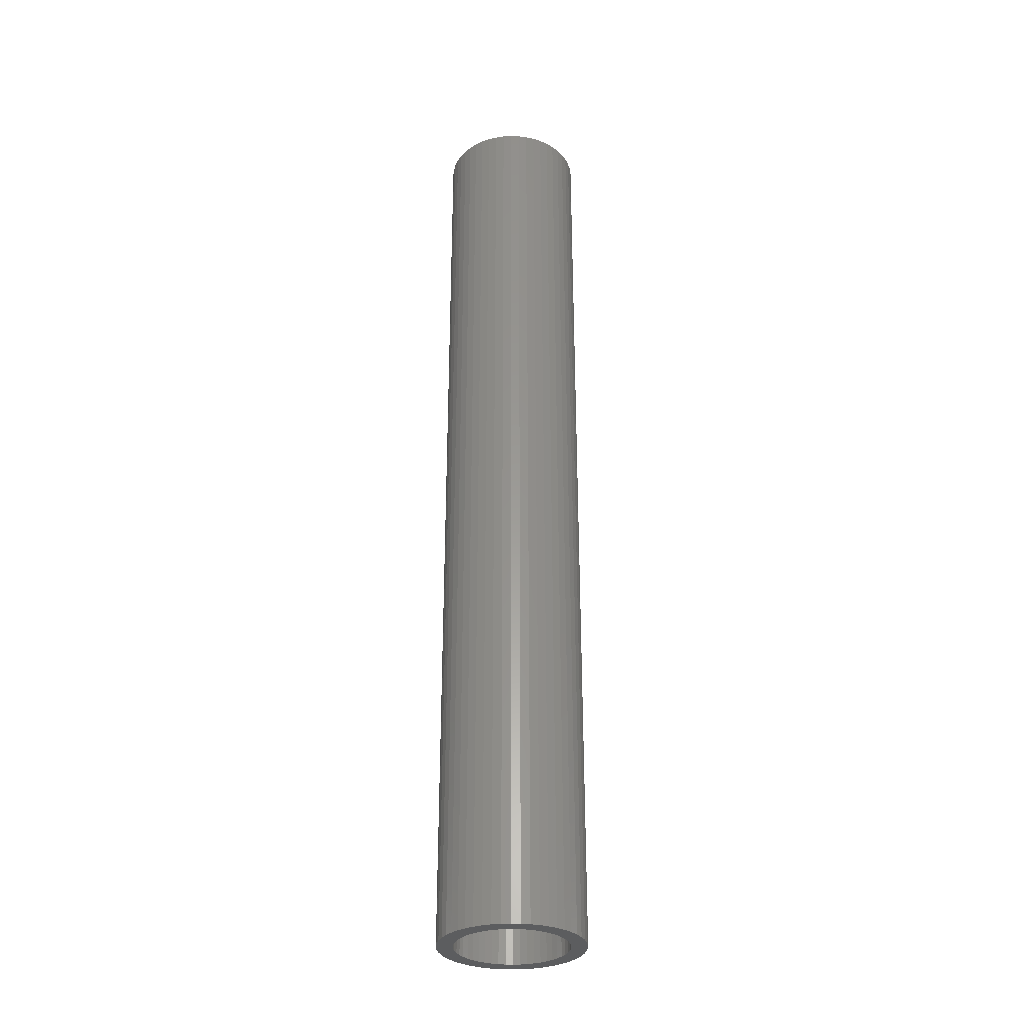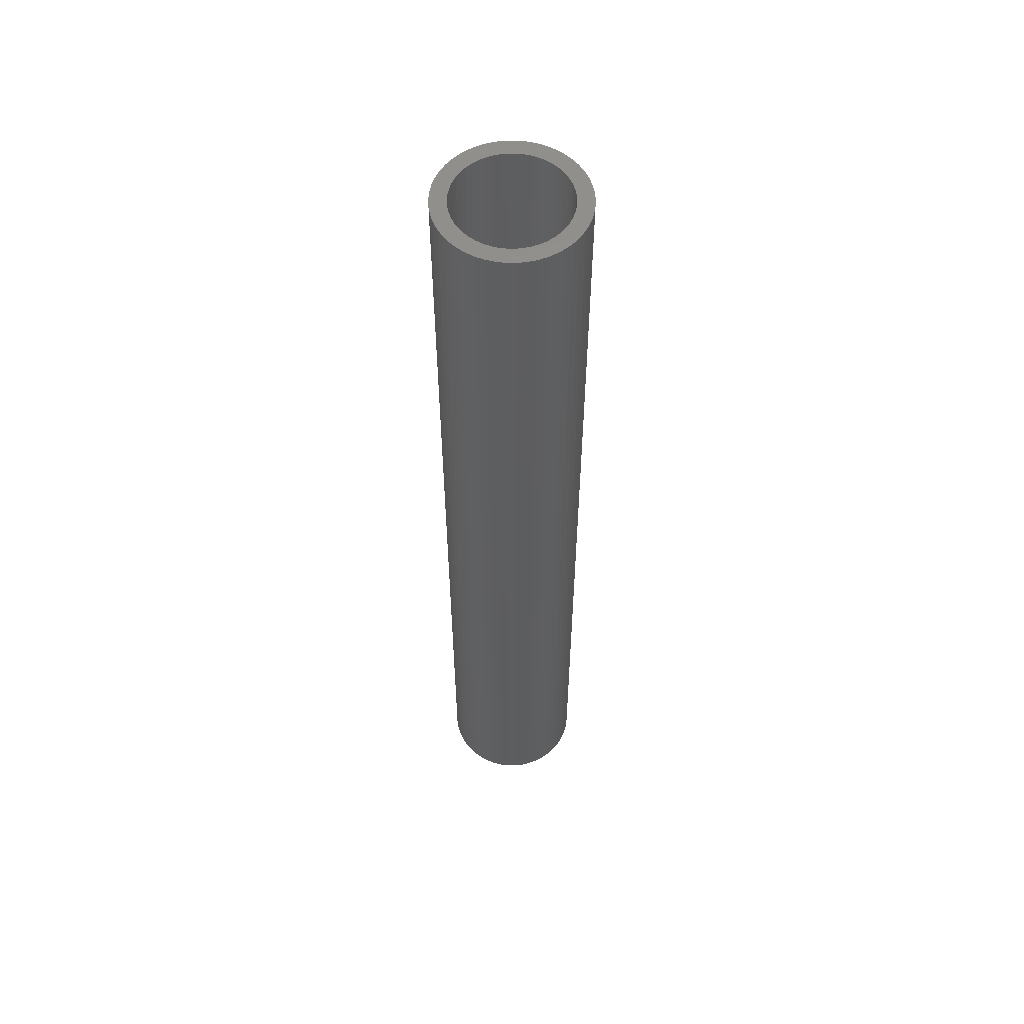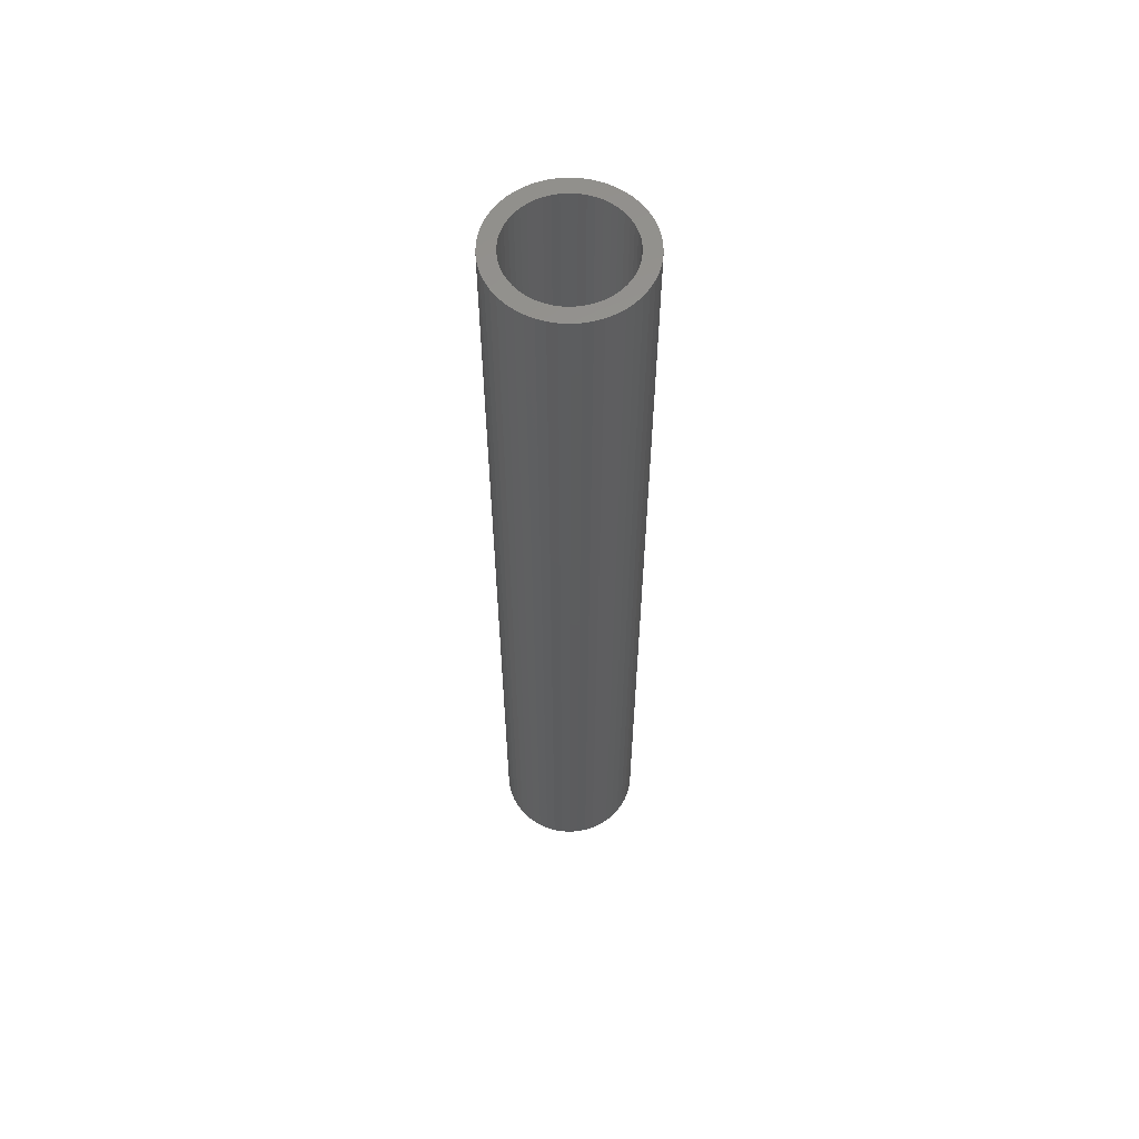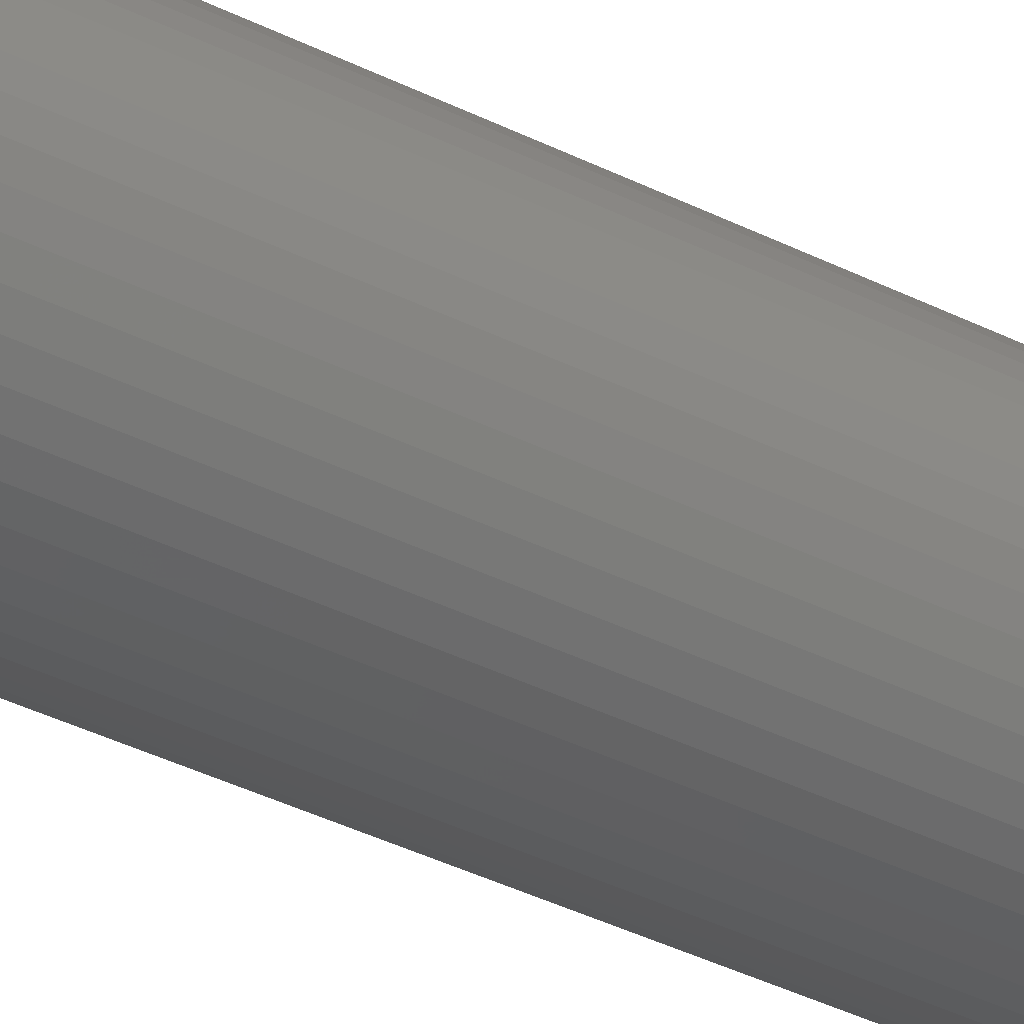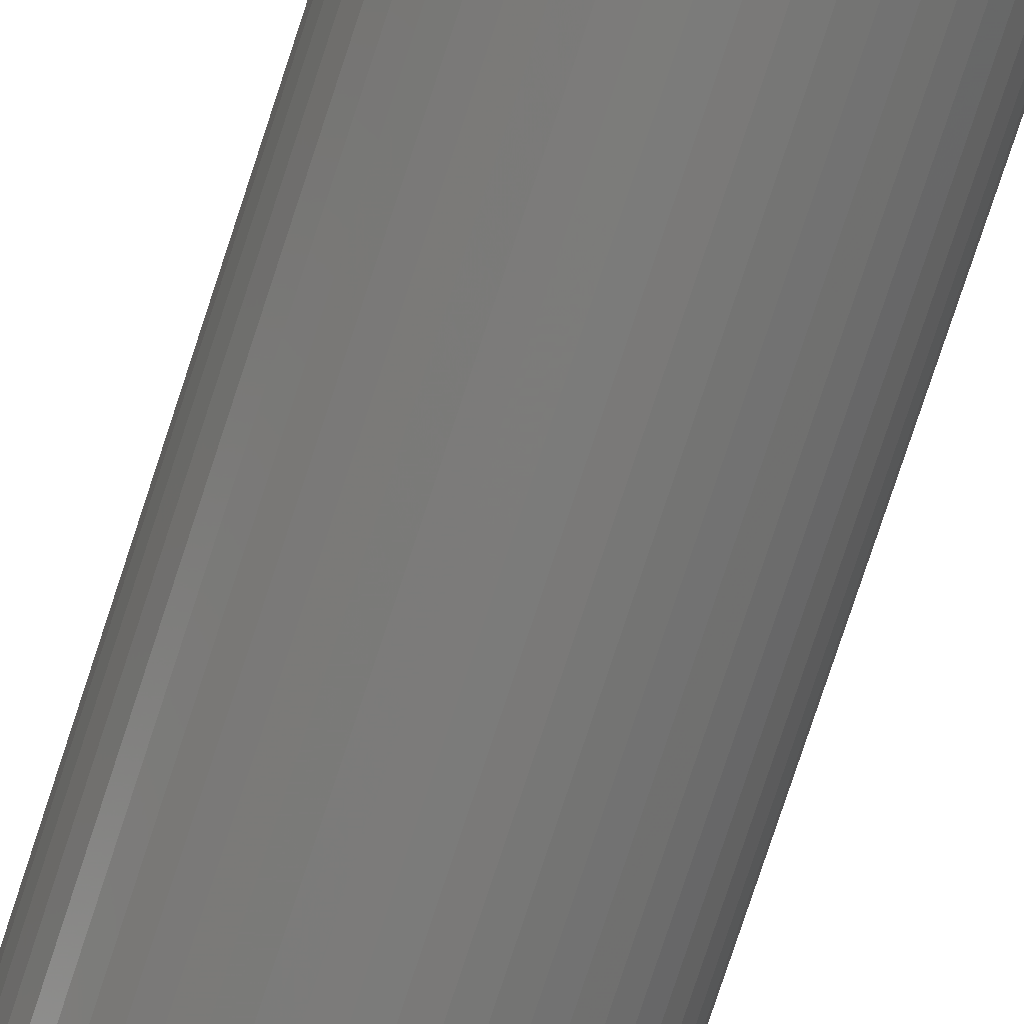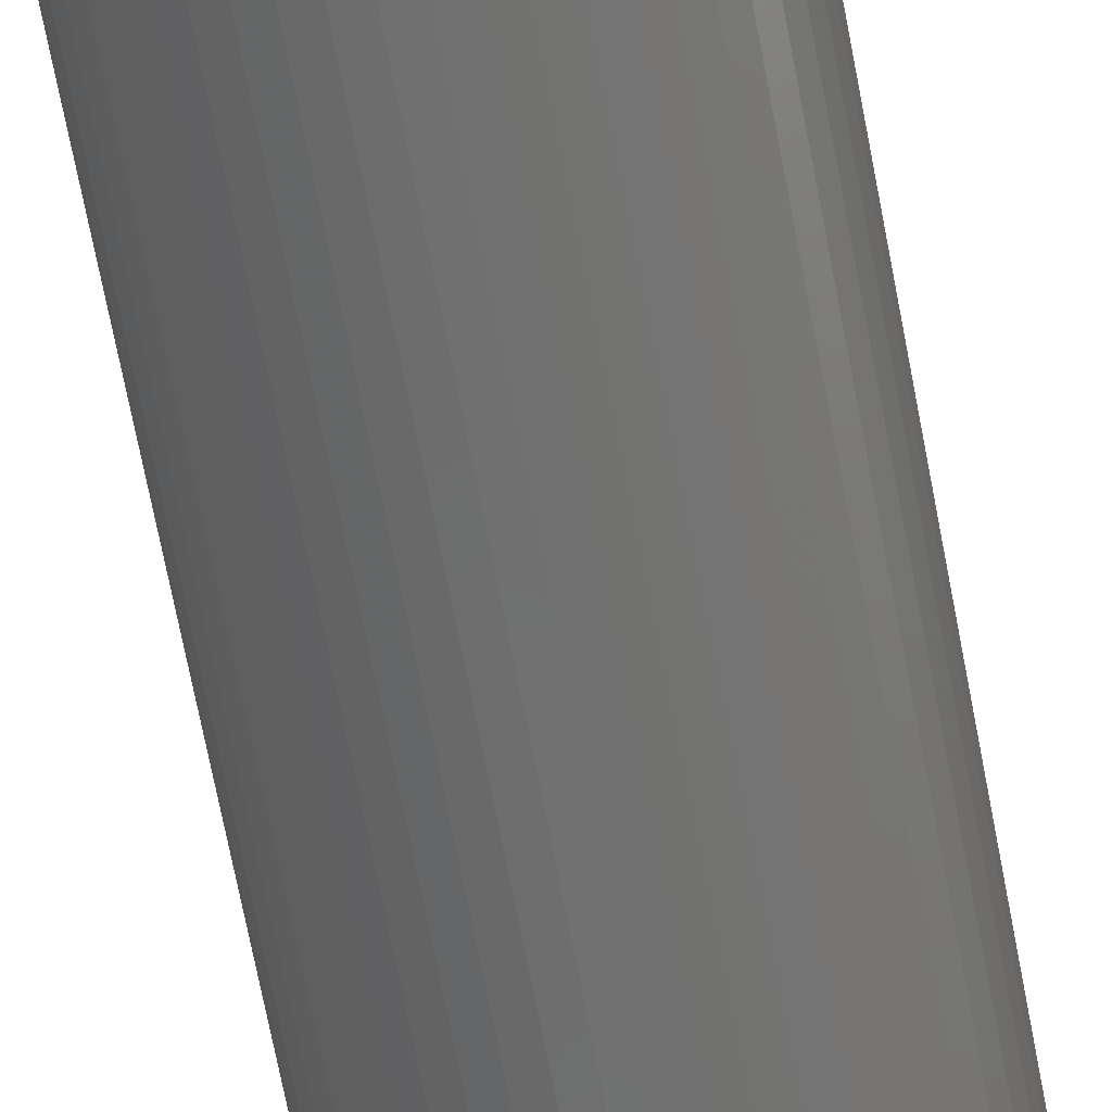
<metadata>
{"format":"stl","ext":"stl","renderer":"f3d","projection":"perspective","resolution":1024,"background":"white","views":[{"elev":-31.0,"azim":-38.8,"up":"+Z"},{"elev":56.1,"azim":7.5,"up":"+Z"},{"elev":59.3,"azim":140.0,"up":"+Z"},{"elev":-34.4,"azim":55.1,"up":"+Y"},{"elev":-74.3,"azim":162.1,"up":"+Y"},{"elev":-61.8,"azim":10.2,"up":"+Y"}]}
</metadata>
<code>
# stl→obj: 200 verts, 400 faces
v 4.5 0 30
v 4.465 0.564 -30
v 4.465 0.564 30
v 4.5 0 -30
v -4.5 0 -30
v -4.465 0.564 30
v -4.465 0.564 -30
v -4.5 0 30
v 0.2826 4.491 -30
v -0.2826 4.491 30
v 0.2826 4.491 30
v -0.2826 4.491 -30
v 3.28 3.08 -30
v 2.868 3.467 30
v 3.28 3.08 30
v 2.868 3.467 -30
v -2.868 3.467 -30
v -3.28 3.08 30
v -2.868 3.467 30
v -3.28 3.08 -30
v -1.391 4.28 -30
v -1.916 4.072 30
v -1.391 4.28 30
v -1.916 4.072 -30
v 4.184 1.657 30
v 3.943 2.168 -30
v 3.943 2.168 30
v 4.184 1.657 -30
v 4.359 1.119 -30
v 4.359 1.119 30
v 1.916 4.072 -30
v 1.391 4.28 30
v 1.916 4.072 30
v 1.391 4.28 -30
v 0.8432 4.42 30
v 0.8432 4.42 -30
v 2.411 3.799 30
v 2.411 3.799 -30
v -4.184 1.657 -30
v -3.943 2.168 30
v -3.943 2.168 -30
v -4.184 1.657 30
v -3.641 2.645 30
v -3.641 2.645 -30
v -4.359 1.119 -30
v -4.359 1.119 30
v -2.411 3.799 30
v -2.411 3.799 -30
v -0.8432 4.42 30
v -0.8432 4.42 -30
v 3.641 -2.645 30
v 3.943 -2.168 -30
v 3.943 -2.168 30
v 3.641 -2.645 -30
v 4.465 -0.564 30
v 4.465 -0.564 -30
v 3.641 2.645 30
v 3.641 2.645 -30
v 2.868 -3.467 -30
v 3.28 -3.08 30
v 2.868 -3.467 30
v 3.28 -3.08 -30
v 4.359 -1.119 30
v 4.359 -1.119 -30
v -3.943 -2.168 -30
v -4.184 -1.657 30
v -4.184 -1.657 -30
v -3.943 -2.168 30
v -4.359 -1.119 30
v -4.359 -1.119 -30
v 1.916 -4.072 -30
v 2.411 -3.799 30
v 1.916 -4.072 30
v 2.411 -3.799 -30
v 3.5 0 30
v 3.472 0.4387 30
v 3.39 0.8704 30
v 3.472 -0.4387 30
v 3.254 1.288 30
v 3.067 1.686 30
v 3.39 -0.8704 30
v 4.184 -1.657 30
v 2.832 2.057 30
v 2.551 2.396 30
v 2.231 2.697 30
v 1.875 2.955 30
v 1.49 3.167 30
v 1.082 3.329 30
v 0.6558 3.438 30
v 0.2198 3.493 30
v -0.2198 3.493 30
v -0.6558 3.438 30
v -1.082 3.329 30
v -1.49 3.167 30
v -1.875 2.955 30
v -2.231 2.697 30
v -2.551 2.396 30
v -2.832 2.057 30
v -3.067 1.686 30
v -3.254 1.288 30
v -3.39 0.8704 30
v 3.254 -1.288 30
v 3.067 -1.686 30
v 2.832 -2.057 30
v 2.551 -2.396 30
v 2.231 -2.697 30
v 1.875 -2.955 30
v 1.49 -3.167 30
v 1.391 -4.28 30
v 1.082 -3.329 30
v 0.8432 -4.42 30
v 0.6558 -3.438 30
v 0.2826 -4.491 30
v 0.2198 -3.493 30
v -0.2198 -3.493 30
v -0.2826 -4.491 30
v -0.6558 -3.438 30
v -0.8432 -4.42 30
v -1.082 -3.329 30
v -1.391 -4.28 30
v -1.49 -3.167 30
v -1.916 -4.072 30
v -1.875 -2.955 30
v -2.411 -3.799 30
v -2.231 -2.697 30
v -2.868 -3.467 30
v -2.551 -2.396 30
v -3.28 -3.08 30
v -2.832 -2.057 30
v -3.641 -2.645 30
v -3.067 -1.686 30
v -3.254 -1.288 30
v -3.39 -0.8704 30
v -3.472 -0.4387 30
v -4.465 -0.564 30
v -3.5 0 30
v -3.472 0.4387 30
v 4.184 -1.657 -30
v -1.916 -4.072 -30
v -1.391 -4.28 -30
v -4.465 -0.564 -30
v 0.2826 -4.491 -30
v 0.8432 -4.42 -30
v 1.391 -4.28 -30
v -0.2826 -4.491 -30
v -0.8432 -4.42 -30
v -3.28 -3.08 -30
v -2.868 -3.467 -30
v -2.411 -3.799 -30
v -3.641 -2.645 -30
v 3.5 0 -30
v 3.472 -0.4387 -30
v 3.39 -0.8704 -30
v 3.472 0.4387 -30
v 3.254 -1.288 -30
v 3.067 -1.686 -30
v 3.39 0.8704 -30
v 2.832 -2.057 -30
v 2.551 -2.396 -30
v 2.231 -2.697 -30
v 1.875 -2.955 -30
v 1.49 -3.167 -30
v 1.082 -3.329 -30
v 0.6558 -3.438 -30
v 0.2198 -3.493 -30
v -0.2198 -3.493 -30
v -0.6558 -3.438 -30
v -1.082 -3.329 -30
v -1.49 -3.167 -30
v -1.875 -2.955 -30
v -2.231 -2.697 -30
v -2.551 -2.396 -30
v -2.832 -2.057 -30
v -3.067 -1.686 -30
v -3.254 -1.288 -30
v -3.39 -0.8704 -30
v 3.254 1.288 -30
v 3.067 1.686 -30
v 2.832 2.057 -30
v 2.551 2.396 -30
v 2.231 2.697 -30
v 1.875 2.955 -30
v 1.49 3.167 -30
v 1.082 3.329 -30
v 0.6558 3.438 -30
v 0.2198 3.493 -30
v -0.2198 3.493 -30
v -0.6558 3.438 -30
v -1.082 3.329 -30
v -1.49 3.167 -30
v -1.875 2.955 -30
v -2.231 2.697 -30
v -2.551 2.396 -30
v -2.832 2.057 -30
v -3.067 1.686 -30
v -3.254 1.288 -30
v -3.39 0.8704 -30
v -3.472 0.4387 -30
v -3.5 0 -30
v -3.472 -0.4387 -30
f 1 2 3
f 2 1 4
f 5 6 7
f 6 5 8
f 9 10 11
f 10 9 12
f 13 14 15
f 14 13 16
f 17 18 19
f 18 17 20
f 21 22 23
f 22 21 24
f 25 26 27
f 26 25 28
f 3 29 30
f 29 3 2
f 31 32 33
f 32 31 34
f 34 35 32
f 35 34 36
f 16 37 14
f 37 16 38
f 39 40 41
f 40 39 42
f 41 43 44
f 43 41 40
f 45 42 39
f 42 45 46
f 24 47 22
f 47 24 48
f 12 49 10
f 49 12 50
f 51 52 53
f 52 51 54
f 55 4 1
f 4 55 56
f 30 28 25
f 28 30 29
f 57 13 15
f 13 57 58
f 27 58 57
f 58 27 26
f 36 11 35
f 11 36 9
f 50 23 49
f 23 50 21
f 59 60 61
f 60 59 62
f 63 56 55
f 56 63 64
f 65 66 67
f 66 65 68
f 67 69 70
f 69 67 66
f 60 54 51
f 54 60 62
f 71 72 73
f 72 71 74
f 38 33 37
f 33 38 31
f 44 18 20
f 18 44 43
f 75 1 3
f 76 3 30
f 1 75 55
f 77 30 25
f 78 55 75
f 79 25 27
f 55 78 63
f 80 27 57
f 81 63 78
f 63 81 82
f 3 76 75
f 30 77 76
f 83 57 15
f 25 79 77
f 27 80 79
f 84 15 14
f 57 83 80
f 15 84 83
f 85 14 37
f 14 85 84
f 86 37 33
f 37 86 85
f 33 87 86
f 32 87 33
f 32 88 87
f 35 88 32
f 35 89 88
f 11 89 35
f 11 90 89
f 11 91 90
f 10 91 11
f 10 92 91
f 49 92 10
f 49 93 92
f 23 93 49
f 23 94 93
f 22 94 23
f 94 22 95
f 47 95 22
f 95 47 96
f 19 96 47
f 96 19 97
f 18 97 19
f 97 18 98
f 43 98 18
f 98 43 99
f 40 99 43
f 99 40 100
f 100 42 101
f 42 100 40
f 102 82 81
f 82 102 53
f 103 53 102
f 53 103 51
f 104 51 103
f 51 104 60
f 105 60 104
f 60 105 61
f 106 61 105
f 61 106 72
f 107 72 106
f 72 107 73
f 108 73 107
f 108 109 73
f 110 109 108
f 110 111 109
f 112 111 110
f 112 113 111
f 114 113 112
f 115 113 114
f 115 116 113
f 117 116 115
f 117 118 116
f 119 118 117
f 119 120 118
f 121 120 119
f 122 121 123
f 121 122 120
f 124 123 125
f 123 124 122
f 126 125 127
f 128 127 129
f 125 126 124
f 130 129 131
f 68 131 132
f 127 128 126
f 66 132 133
f 69 133 134
f 129 130 128
f 135 134 136
f 46 101 42
f 101 46 137
f 131 68 130
f 6 137 46
f 132 66 68
f 137 6 136
f 133 69 66
f 8 136 6
f 134 135 69
f 136 8 135
f 7 46 45
f 46 7 6
f 48 19 47
f 19 48 17
f 82 64 63
f 64 82 138
f 53 138 82
f 138 53 52
f 139 120 122
f 120 139 140
f 141 8 5
f 8 141 135
f 142 111 113
f 111 142 143
f 74 61 72
f 61 74 59
f 144 73 109
f 73 144 71
f 145 113 116
f 113 145 142
f 146 116 118
f 116 146 145
f 140 118 120
f 118 140 146
f 147 126 128
f 126 147 148
f 149 122 124
f 122 149 139
f 147 130 150
f 130 147 128
f 150 68 65
f 68 150 130
f 151 4 56
f 152 56 64
f 4 151 2
f 153 64 138
f 154 2 151
f 155 138 52
f 2 154 29
f 156 52 54
f 157 29 154
f 29 157 28
f 56 152 151
f 64 153 152
f 158 54 62
f 138 155 153
f 52 156 155
f 159 62 59
f 54 158 156
f 62 159 158
f 160 59 74
f 59 160 159
f 161 74 71
f 74 161 160
f 71 162 161
f 144 162 71
f 144 163 162
f 143 163 144
f 143 164 163
f 142 164 143
f 142 165 164
f 142 166 165
f 145 166 142
f 145 167 166
f 146 167 145
f 146 168 167
f 140 168 146
f 140 169 168
f 139 169 140
f 169 139 170
f 149 170 139
f 170 149 171
f 148 171 149
f 171 148 172
f 147 172 148
f 172 147 173
f 150 173 147
f 173 150 174
f 65 174 150
f 174 65 175
f 175 67 176
f 67 175 65
f 177 28 157
f 28 177 26
f 178 26 177
f 26 178 58
f 179 58 178
f 58 179 13
f 180 13 179
f 13 180 16
f 181 16 180
f 16 181 38
f 182 38 181
f 38 182 31
f 183 31 182
f 183 34 31
f 184 34 183
f 184 36 34
f 185 36 184
f 185 9 36
f 186 9 185
f 187 9 186
f 187 12 9
f 188 12 187
f 188 50 12
f 189 50 188
f 189 21 50
f 190 21 189
f 24 190 191
f 190 24 21
f 48 191 192
f 191 48 24
f 17 192 193
f 20 193 194
f 192 17 48
f 44 194 195
f 41 195 196
f 193 20 17
f 39 196 197
f 45 197 198
f 194 44 20
f 7 198 199
f 70 176 67
f 176 70 200
f 195 41 44
f 141 200 70
f 196 39 41
f 200 141 199
f 197 45 39
f 5 199 141
f 198 7 45
f 199 5 7
f 70 135 141
f 135 70 69
f 143 109 111
f 109 143 144
f 148 124 126
f 124 148 149
f 101 196 100
f 196 101 197
f 178 83 179
f 83 178 80
f 184 87 88
f 87 184 183
f 190 93 94
f 93 190 189
f 100 195 99
f 195 100 196
f 152 75 151
f 75 152 78
f 162 110 108
f 110 162 163
f 187 90 91
f 90 187 186
f 98 193 97
f 193 98 194
f 193 96 97
f 96 193 192
f 151 76 154
f 76 151 75
f 155 81 153
f 81 155 102
f 163 112 110
f 112 163 164
f 181 84 85
f 84 181 180
f 179 84 180
f 84 179 83
f 185 88 89
f 88 185 184
f 186 89 90
f 89 186 185
f 182 85 86
f 85 182 181
f 183 86 87
f 86 183 182
f 136 198 137
f 198 136 199
f 137 197 101
f 197 137 198
f 99 194 98
f 194 99 195
f 188 91 92
f 91 188 187
f 189 92 93
f 92 189 188
f 191 94 95
f 94 191 190
f 192 95 96
f 95 192 191
f 153 78 152
f 78 153 81
f 164 114 112
f 114 164 165
f 177 80 178
f 80 177 79
f 157 79 177
f 79 157 77
f 154 77 157
f 77 154 76
f 159 106 105
f 106 159 160
f 158 103 156
f 103 158 104
f 168 121 119
f 121 168 169
f 165 115 114
f 115 165 166
f 134 199 136
f 199 134 200
f 131 175 132
f 175 131 174
f 132 176 133
f 176 132 175
f 127 173 129
f 173 127 172
f 161 108 107
f 108 161 162
f 156 102 155
f 102 156 103
f 170 125 123
f 125 170 171
f 167 119 117
f 119 167 168
f 133 200 134
f 200 133 176
f 171 127 125
f 127 171 172
f 129 174 131
f 174 129 173
f 160 107 106
f 107 160 161
f 159 104 158
f 104 159 105
f 169 123 121
f 123 169 170
f 166 117 115
f 117 166 167

</code>
